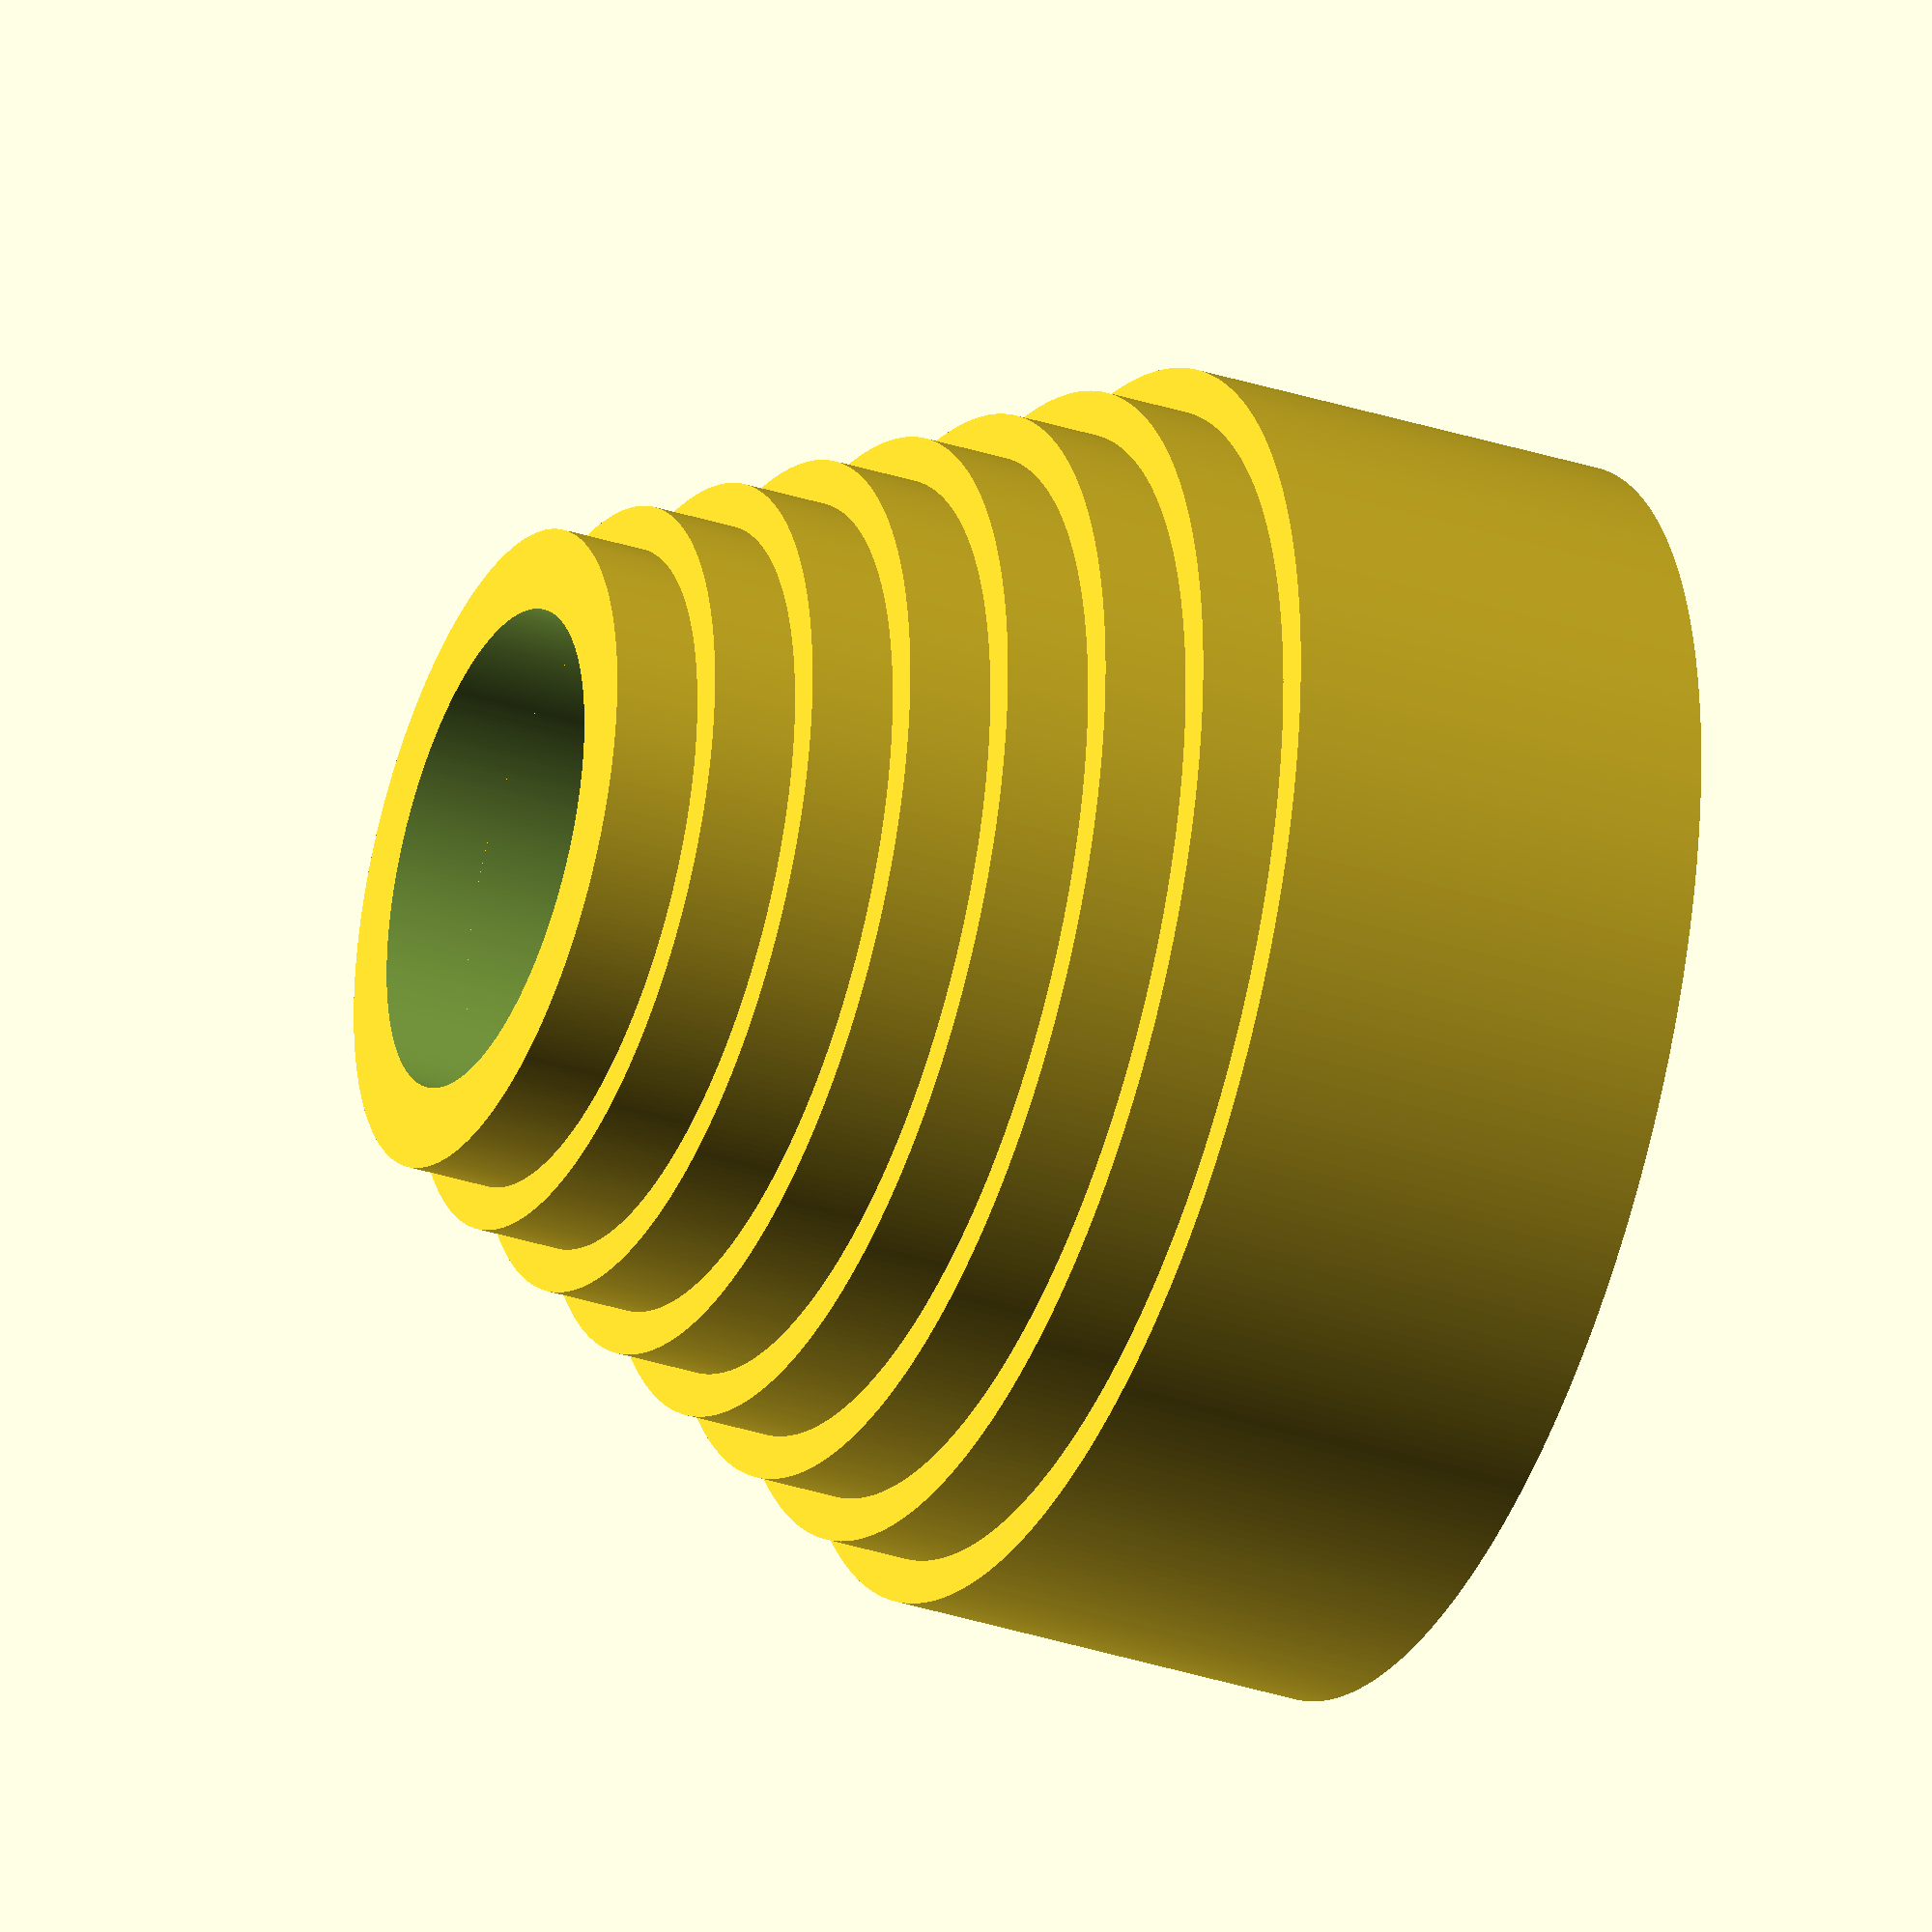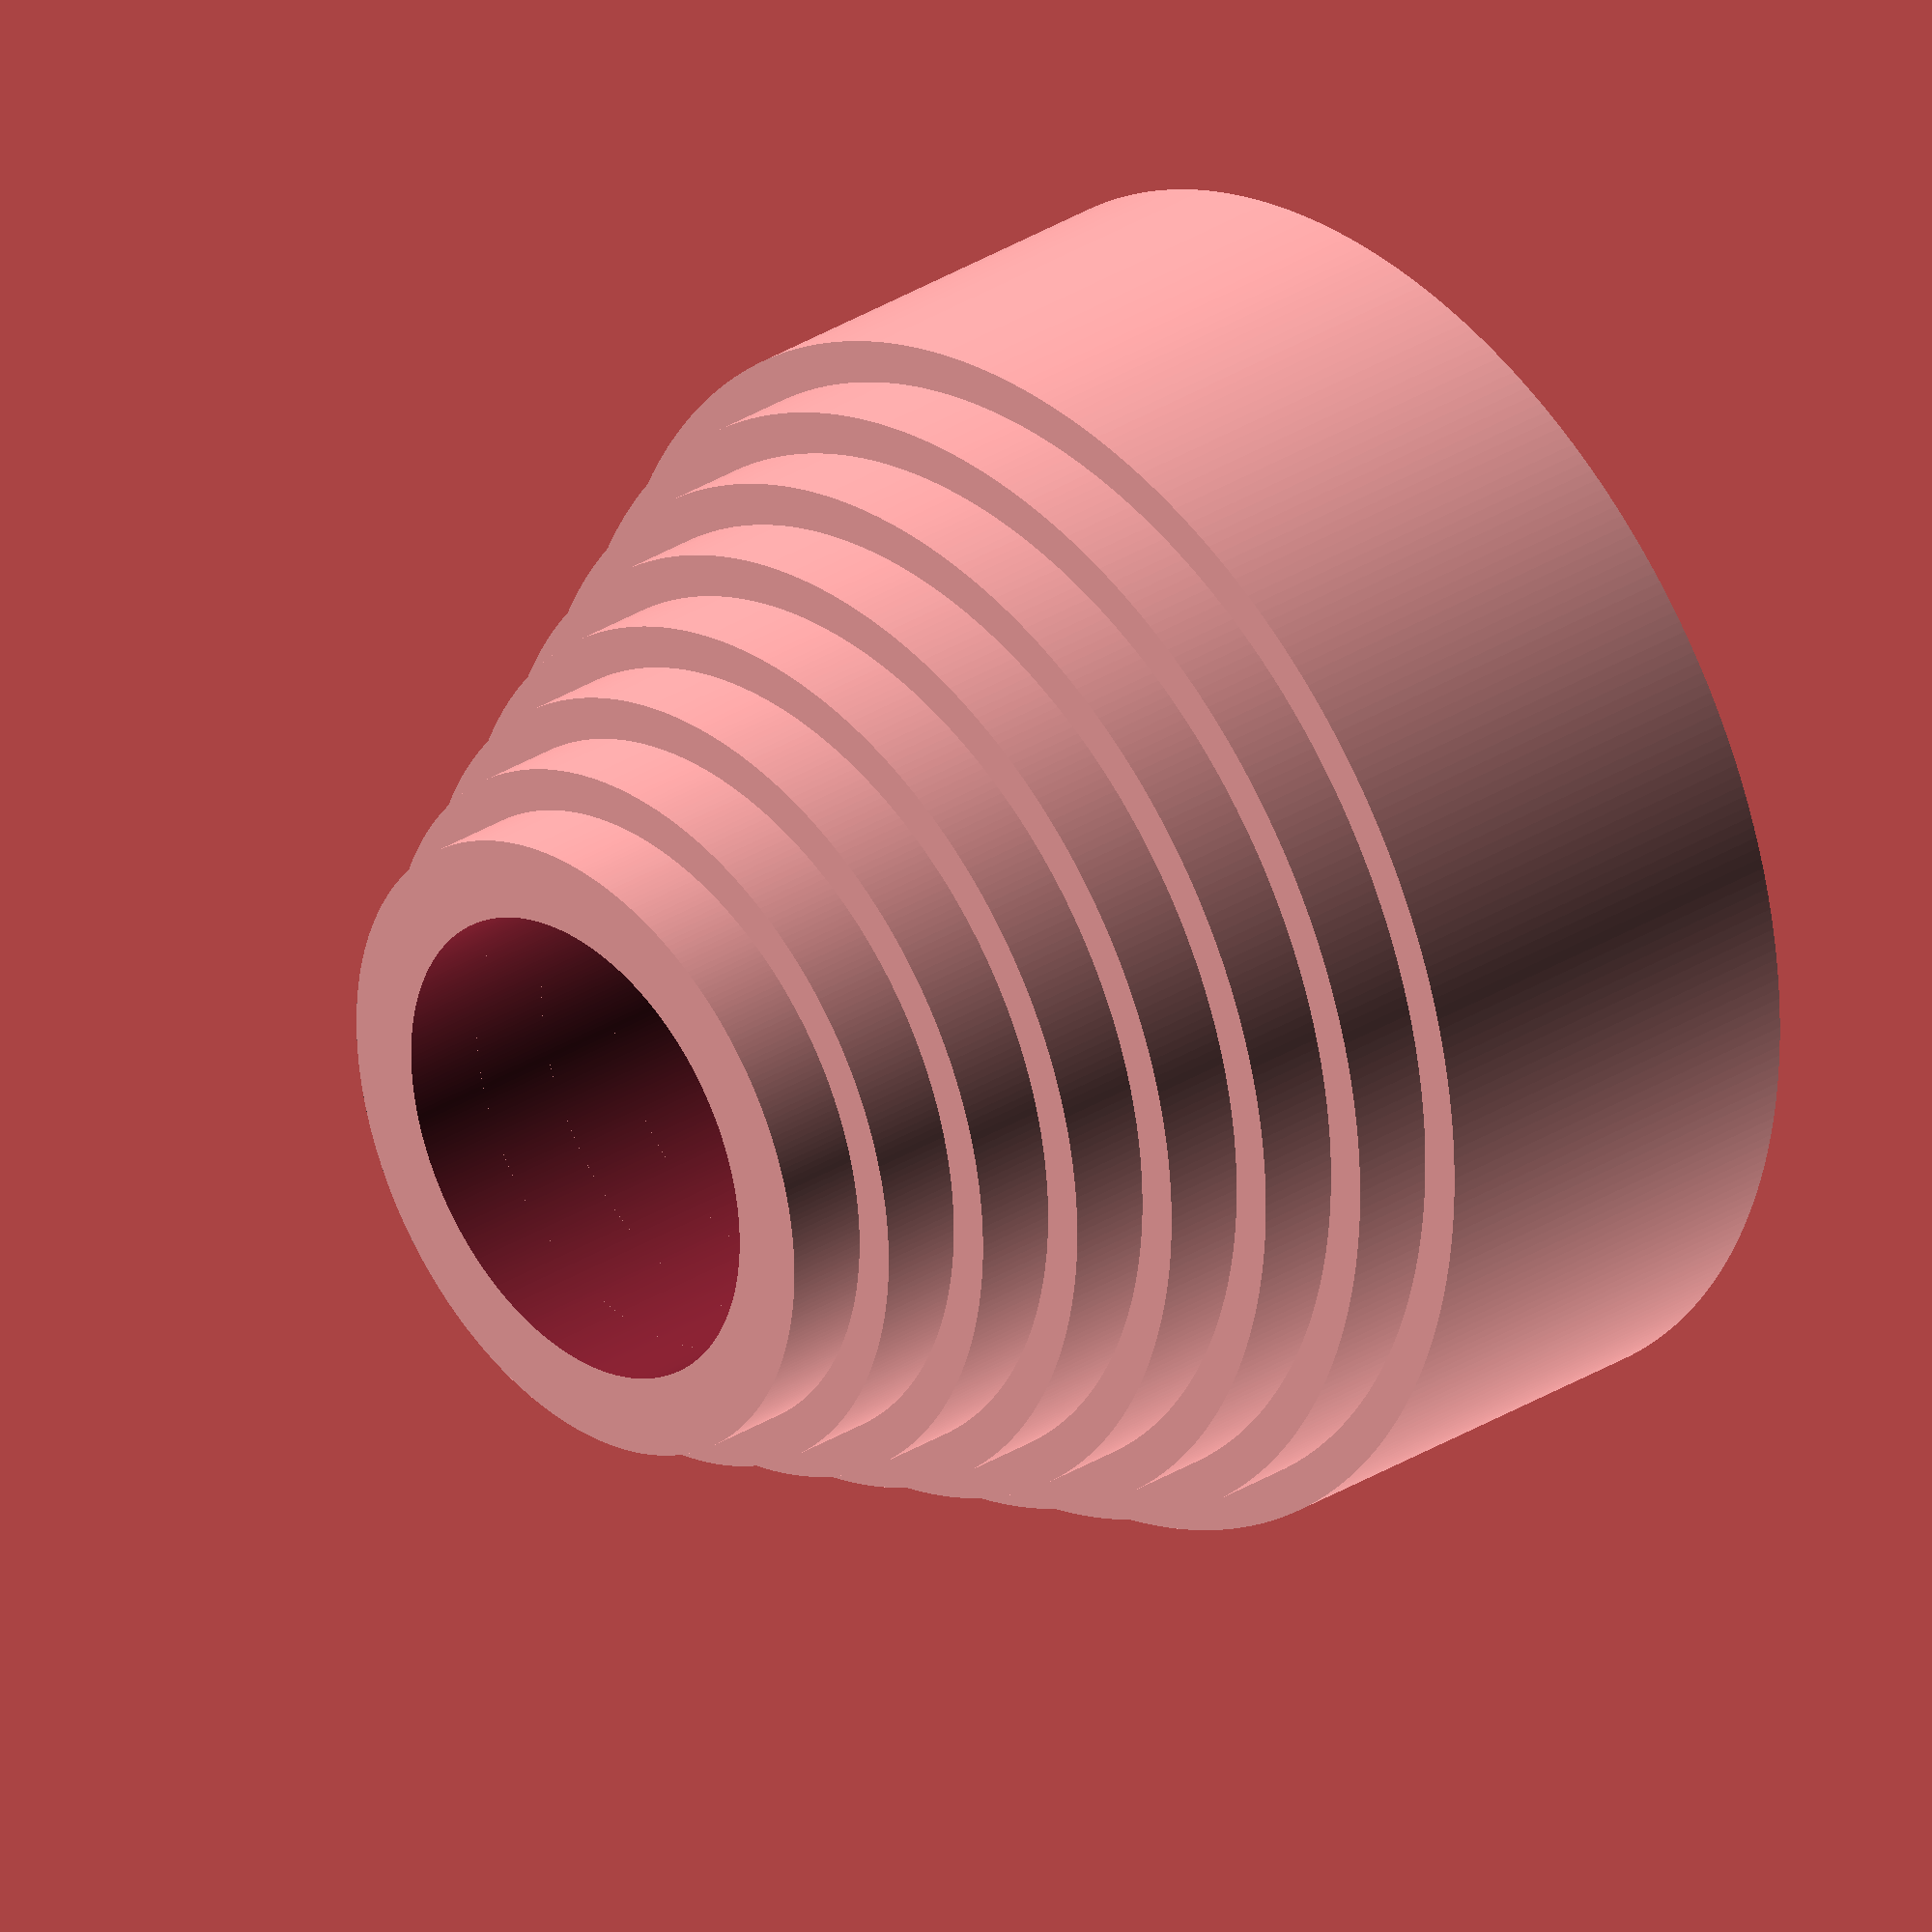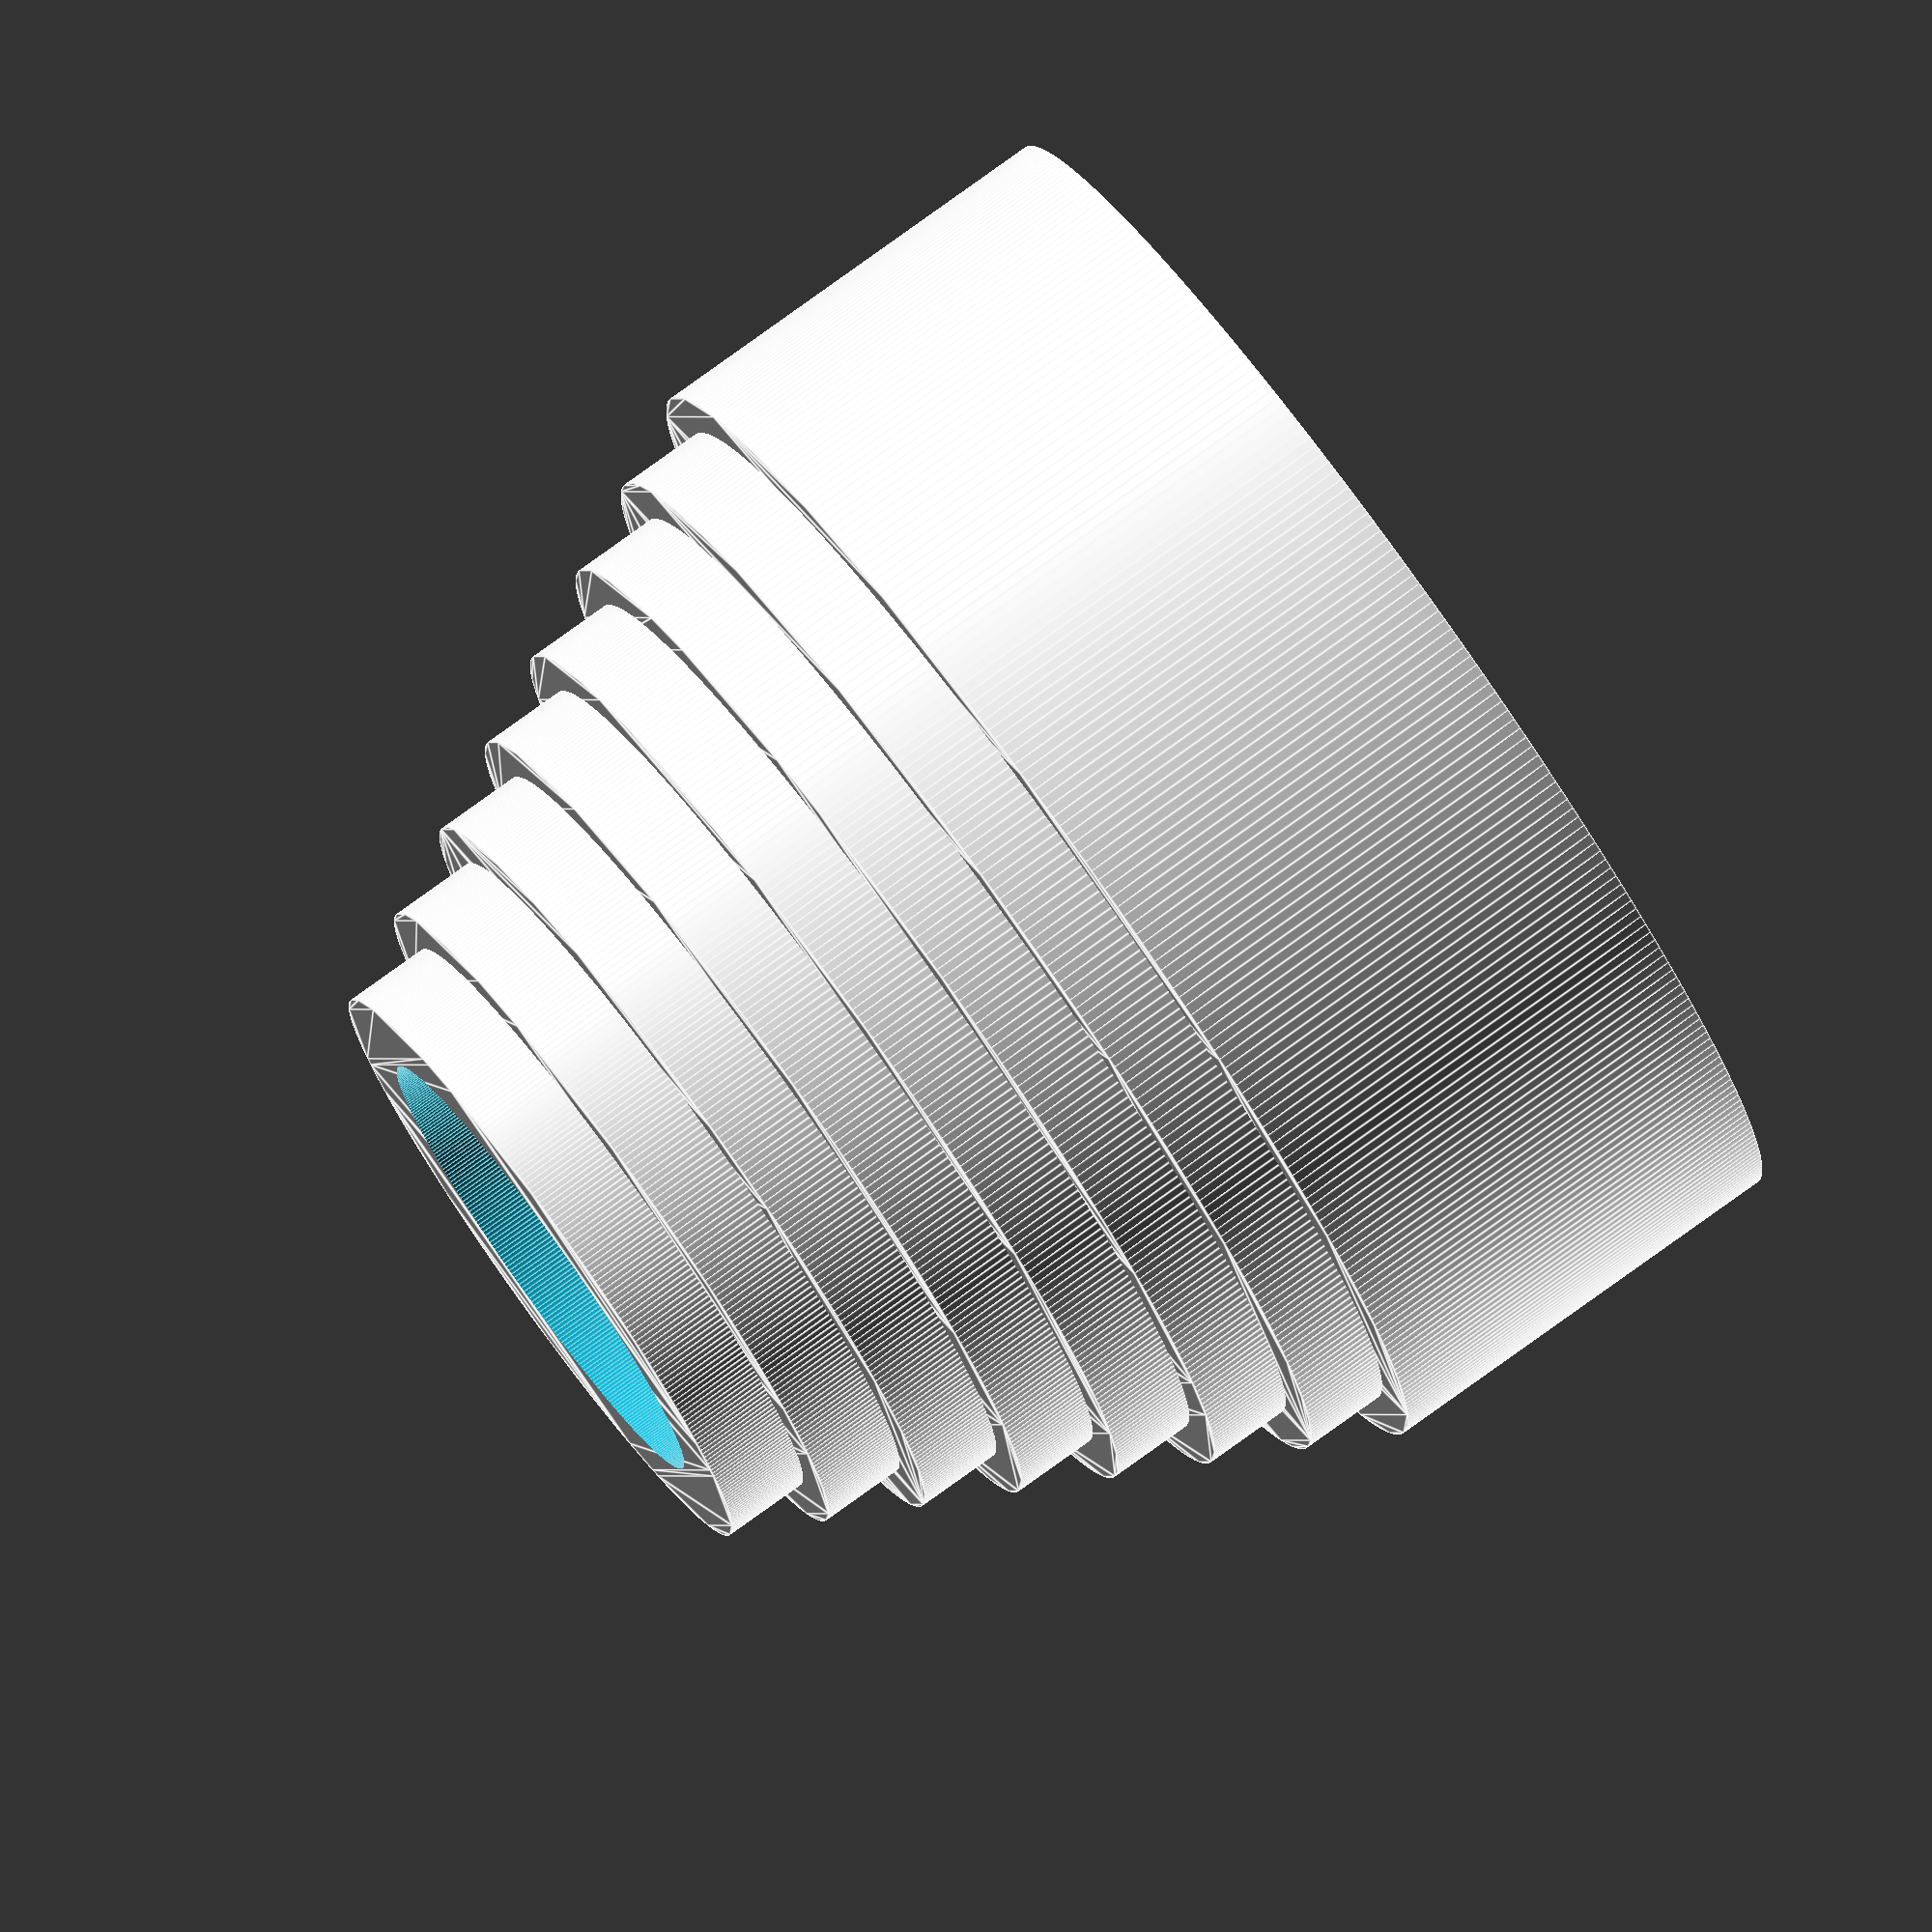
<openscad>
$fn=360;

    
//for(location=[0: .5: 10]){
//    translate([0,0,location]){
//        difference(){
//            circle(d=location*2);
//            circle(d=location * 1.5);
//        };
//     };
//};


for(location=[1.5: .2: 3]){
    translate([0,0,-(location -.25)]){
        difference(){
            circle(d=location);
            circle(d=location*.75);
        };
    };
};
</openscad>
<views>
elev=213.9 azim=355.9 roll=113.7 proj=o view=wireframe
elev=148.7 azim=246.8 roll=131.9 proj=o view=solid
elev=100.9 azim=58.4 roll=125.8 proj=o view=edges
</views>
